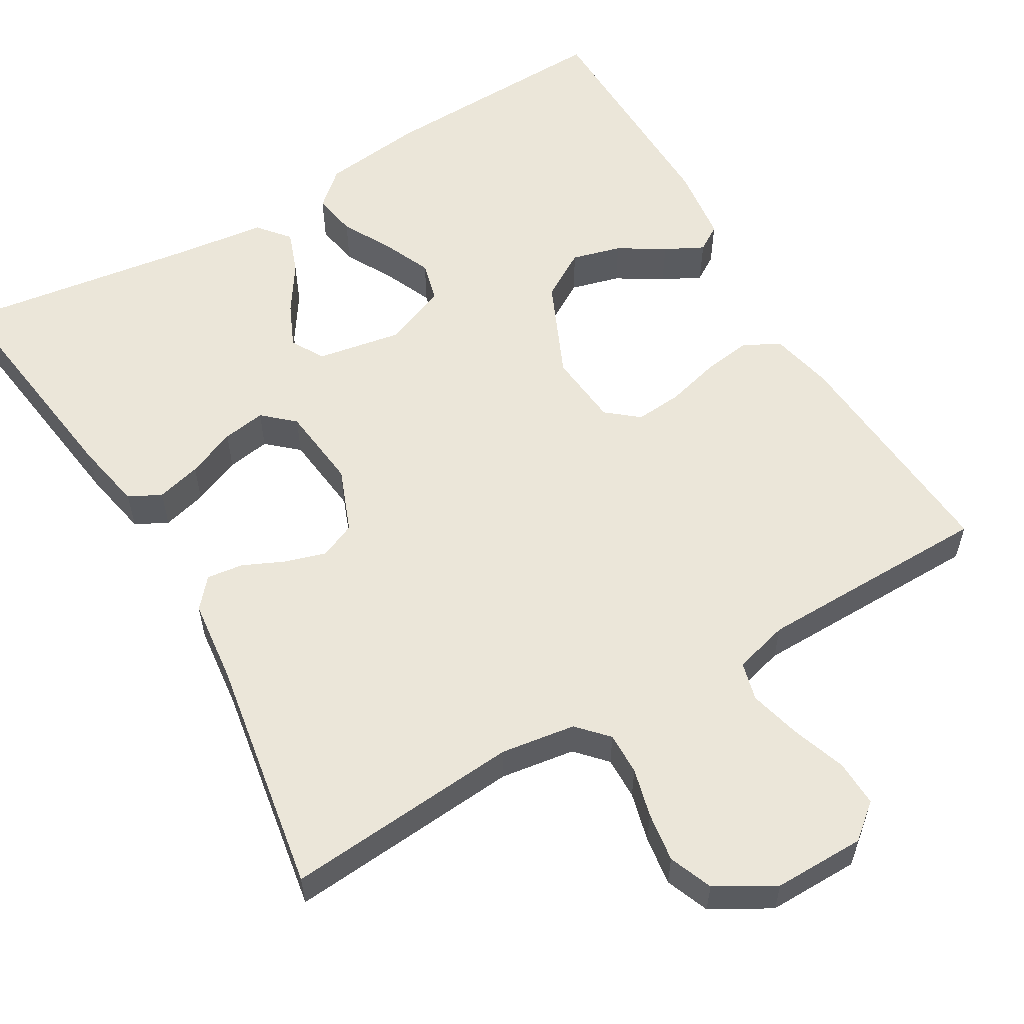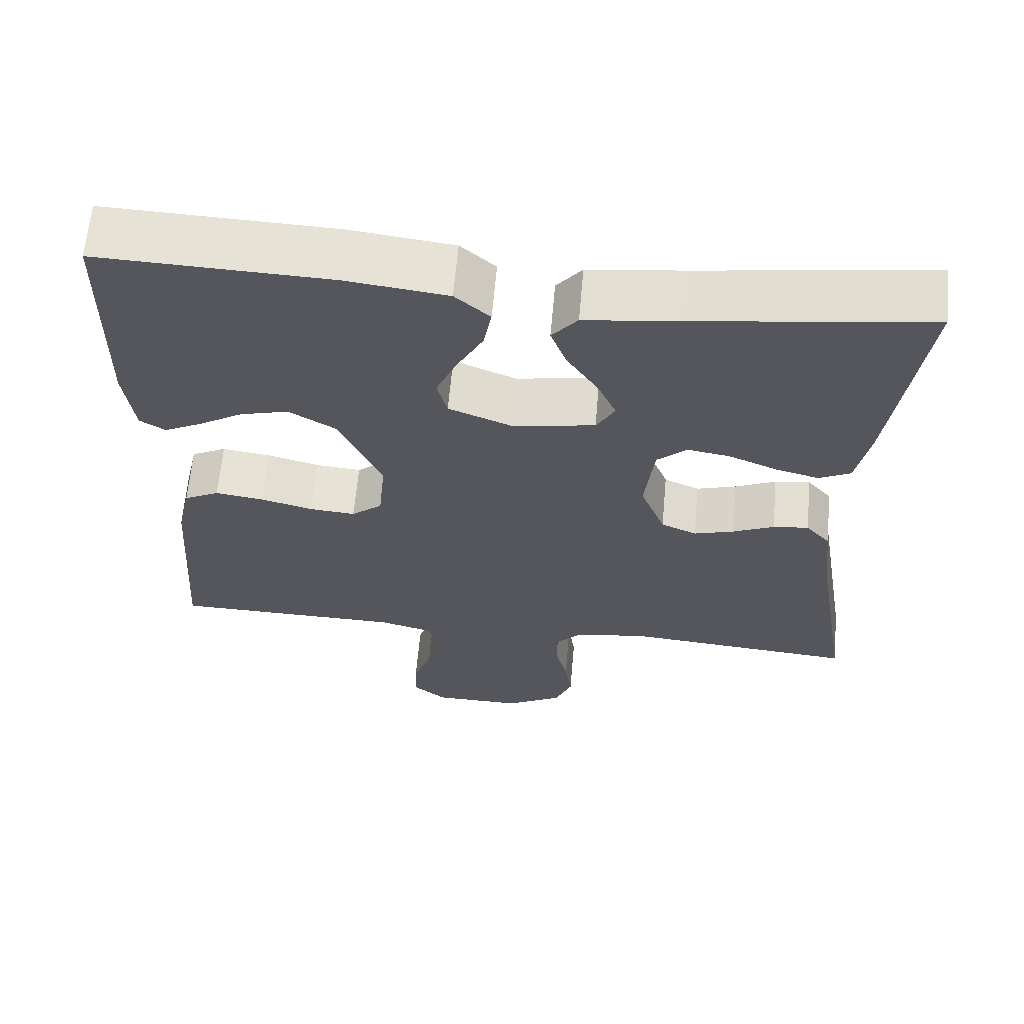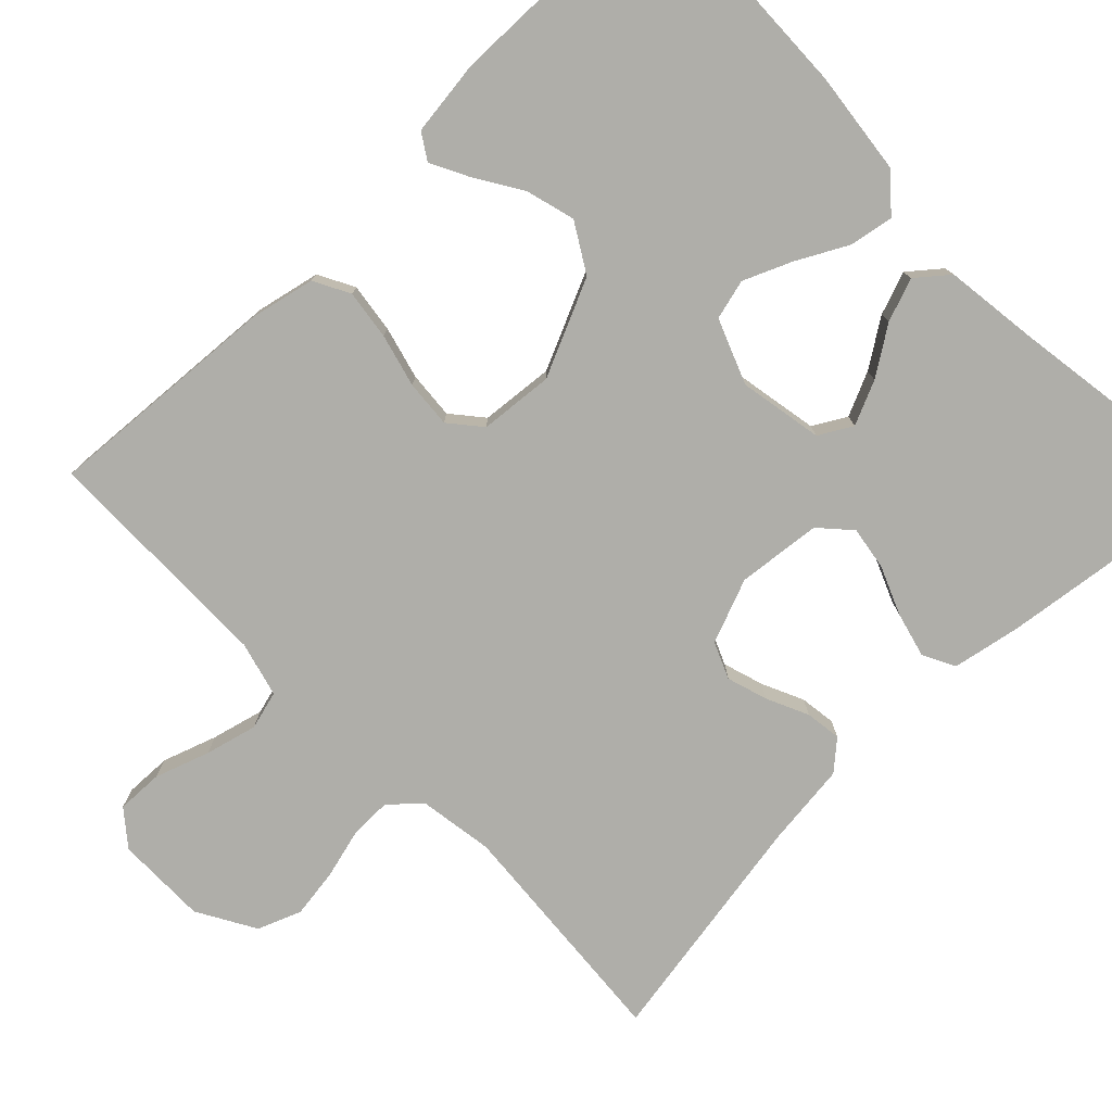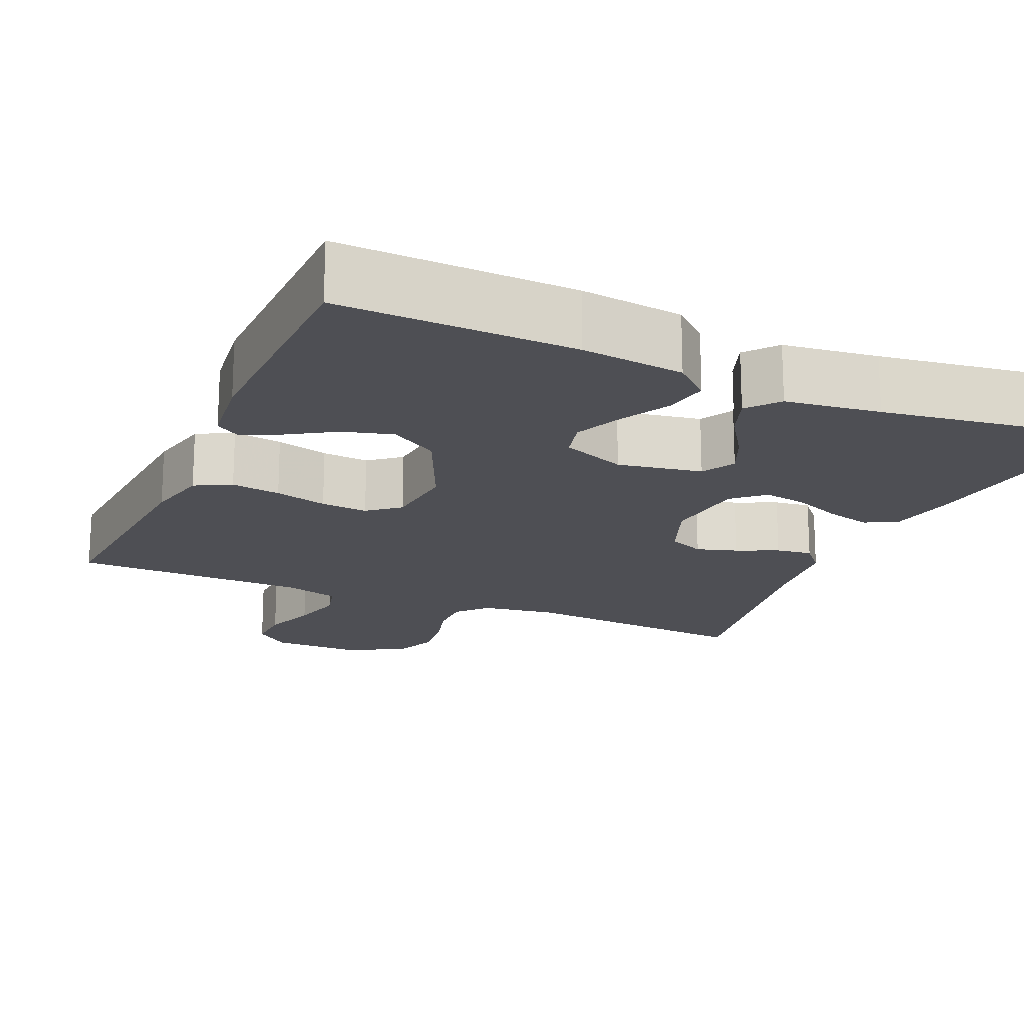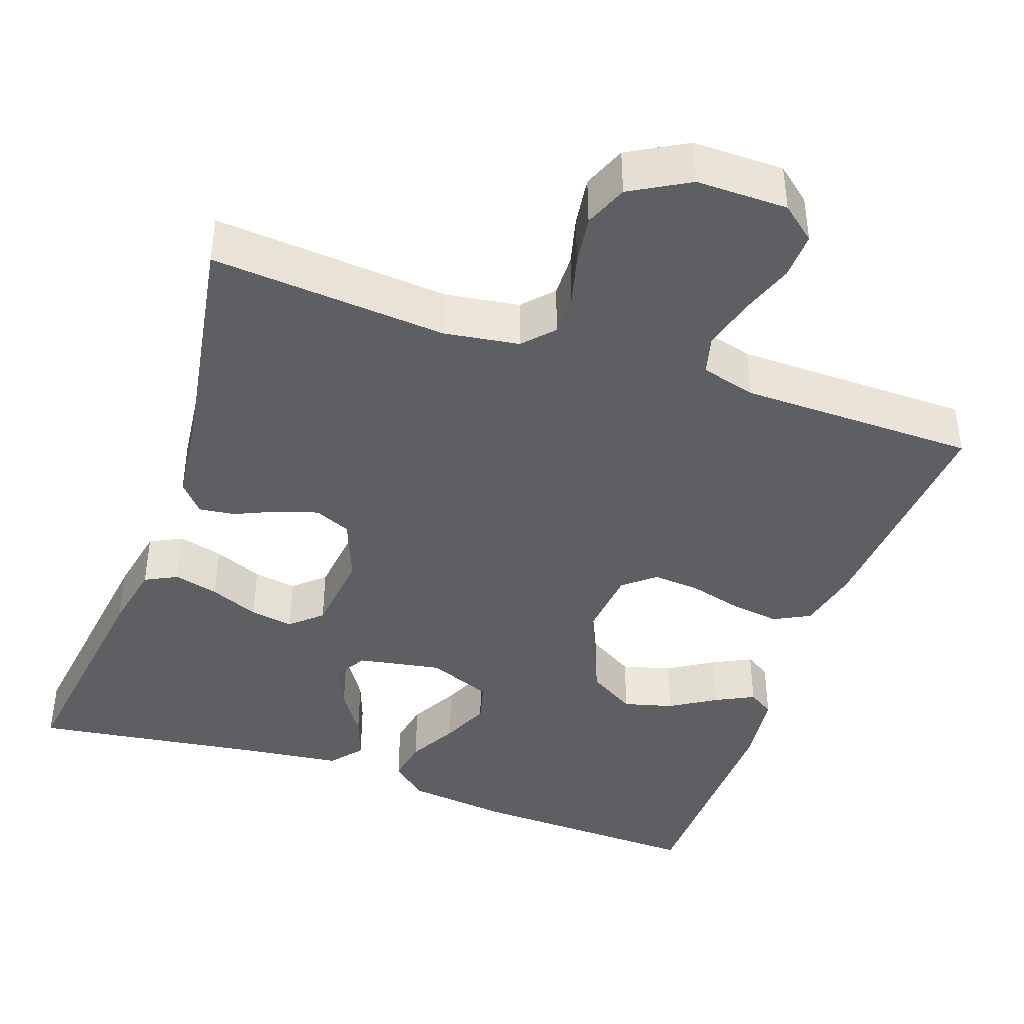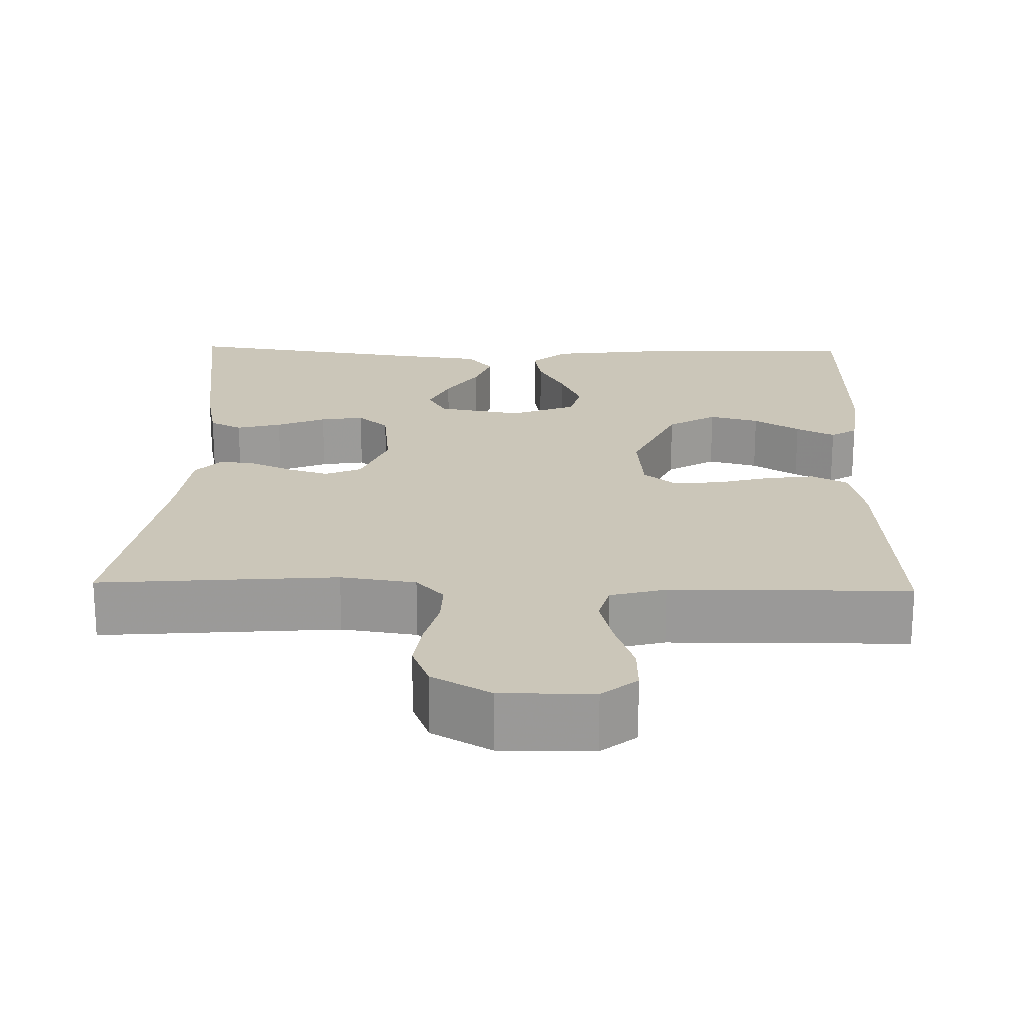
<metadata>
{"format":"obj","ext":"obj","renderer":"f3d","projection":"perspective","resolution":1024,"background":"white","views":[{"elev":57.3,"azim":149.6,"up":"+Y"},{"elev":63.7,"azim":5.1,"up":"+Z"},{"elev":-77.5,"azim":-45.6,"up":"+Y"},{"elev":-18.3,"azim":-23.6,"up":"+Y"},{"elev":-41.4,"azim":160.7,"up":"+Y"},{"elev":20.8,"azim":-178.5,"up":"+Y"}]}
</metadata>
<code>
v 0.5 0.07 -0.5
v 0.2 0.07 -0.475
v 0.105 0.07 -0.489
v 0.07 0.07 -0.527
v 0.071 0.07 -0.581
v 0.087 0.07 -0.643
v 0.096 0.07 -0.706
v 0.074 0.07 -0.761
v 0 0.07 -0.803
v -0.116 0.07 -0.802
v -0.16 0.07 -0.766
v -0.158 0.07 -0.707
v -0.134 0.07 -0.638
v -0.117 0.07 -0.572
v -0.13 0.07 -0.523
v -0.2 0.07 -0.504
v -0.5 0.07 -0.5
v -0.478 0.07 -0.2
v -0.46 0.07 -0.119
v -0.414 0.07 -0.095
v -0.351 0.07 -0.104
v -0.284 0.07 -0.122
v -0.224 0.07 -0.127
v -0.184 0.07 -0.094
v -0.175 0.07 0
v -0.23 0.07 0.123
v -0.291 0.07 0.16
v -0.354 0.07 0.143
v -0.412 0.07 0.107
v -0.461 0.07 0.082
v -0.494 0.07 0.103
v -0.506 0.07 0.2
v -0.5 0.07 0.5
v -0.2 0.07 0.49
v -0.069 0.07 0.474
v -0.024 0.07 0.434
v -0.034 0.07 0.378
v -0.068 0.07 0.315
v -0.095 0.07 0.253
v -0.082 0.07 0.202
v 0 0.07 0.169
v 0.107 0.07 0.188
v 0.131 0.07 0.23
v 0.106 0.07 0.286
v 0.066 0.07 0.347
v 0.046 0.07 0.402
v 0.079 0.07 0.442
v 0.2 0.07 0.457
v 0.5 0.07 0.5
v 0.46 0.07 0.2
v 0.443 0.07 0.113
v 0.402 0.07 0.092
v 0.345 0.07 0.107
v 0.283 0.07 0.133
v 0.228 0.07 0.142
v 0.189 0.07 0.107
v 0.177 0.07 0
v 0.209 0.07 -0.082
v 0.255 0.07 -0.102
v 0.307 0.07 -0.086
v 0.36 0.07 -0.062
v 0.406 0.07 -0.056
v 0.438 0.07 -0.093
v 0.45 0.07 -0.2
v 0.5 0 -0.5
v 0.2 0 -0.475
v 0.105 0 -0.489
v 0.07 0 -0.527
v 0.071 0 -0.581
v 0.087 0 -0.643
v 0.096 0 -0.706
v 0.074 0 -0.761
v 0 0 -0.803
v -0.116 0 -0.802
v -0.16 0 -0.766
v -0.158 0 -0.707
v -0.134 0 -0.638
v -0.117 0 -0.572
v -0.13 0 -0.523
v -0.2 0 -0.504
v -0.5 0 -0.5
v -0.478 0 -0.2
v -0.46 0 -0.119
v -0.414 0 -0.095
v -0.351 0 -0.104
v -0.284 0 -0.122
v -0.224 0 -0.127
v -0.184 0 -0.094
v -0.175 0 0
v -0.23 0 0.123
v -0.291 0 0.16
v -0.354 0 0.143
v -0.412 0 0.107
v -0.461 0 0.082
v -0.494 0 0.103
v -0.506 0 0.2
v -0.5 0 0.5
v -0.2 0 0.49
v -0.069 0 0.474
v -0.024 0 0.434
v -0.034 0 0.378
v -0.068 0 0.315
v -0.095 0 0.253
v -0.082 0 0.202
v 0 0 0.169
v 0.107 0 0.188
v 0.131 0 0.23
v 0.106 0 0.286
v 0.066 0 0.347
v 0.046 0 0.402
v 0.079 0 0.442
v 0.2 0 0.457
v 0.5 0 0.5
v 0.46 0 0.2
v 0.443 0 0.113
v 0.402 0 0.092
v 0.345 0 0.107
v 0.283 0 0.133
v 0.228 0 0.142
v 0.189 0 0.107
v 0.177 0 0
v 0.209 0 -0.082
v 0.255 0 -0.102
v 0.307 0 -0.086
v 0.36 0 -0.062
v 0.406 0 -0.056
v 0.438 0 -0.093
v 0.45 0 -0.2
f 62 63 64
f 61 62 64
f 60 61 64
f 64 1 2
f 60 64 2
f 59 60 2
f 58 59 2 3
f 57 58 3 4
f 56 57 4
f 52 53 54
f 51 52 54
f 50 51 54
f 49 50 54
f 48 49 54
f 48 54 55
f 47 48 55
f 46 47 55
f 45 46 55
f 44 45 55
f 43 44 55 56
f 36 37 38
f 35 36 38
f 34 35 38
f 33 34 38
f 32 33 38
f 31 32 38
f 30 31 38
f 28 29 30
f 28 30 38
f 27 28 38 39
f 20 21 22
f 19 20 22
f 18 19 22
f 17 18 22
f 16 17 22
f 15 16 22 23
f 14 15 23 24
f 11 12 13
f 10 11 13
f 9 10 13
f 8 9 13
f 7 8 13
f 6 7 13
f 5 6 13
f 4 5 13 14
f 56 4 14
f 43 56 14
f 42 43 14
f 26 27 39 40
f 25 26 40 41
f 25 41 42
f 24 25 42
f 14 24 42
f 128 127 126
f 128 126 125
f 128 125 124
f 66 65 128
f 66 128 124
f 66 124 123
f 67 66 123 122
f 68 67 122 121
f 68 121 120
f 118 117 116
f 118 116 115
f 118 115 114
f 118 114 113
f 118 113 112
f 119 118 112
f 119 112 111
f 119 111 110
f 119 110 109
f 119 109 108
f 120 119 108 107
f 102 101 100
f 102 100 99
f 102 99 98
f 102 98 97
f 102 97 96
f 102 96 95
f 102 95 94
f 94 93 92
f 102 94 92
f 103 102 92 91
f 86 85 84
f 86 84 83
f 86 83 82
f 86 82 81
f 86 81 80
f 87 86 80 79
f 88 87 79 78
f 77 76 75
f 77 75 74
f 77 74 73
f 77 73 72
f 77 72 71
f 77 71 70
f 77 70 69
f 78 77 69 68
f 78 68 120
f 78 120 107
f 78 107 106
f 104 103 91 90
f 105 104 90 89
f 106 105 89
f 106 89 88
f 106 88 78
f 1 65 66 2
f 2 66 67 3
f 3 67 68 4
f 4 68 69 5
f 5 69 70 6
f 6 70 71 7
f 7 71 72 8
f 8 72 73 9
f 9 73 74 10
f 10 74 75 11
f 11 75 76 12
f 12 76 77 13
f 13 77 78 14
f 14 78 79 15
f 15 79 80 16
f 16 80 81 17
f 17 81 82 18
f 18 82 83 19
f 19 83 84 20
f 20 84 85 21
f 21 85 86 22
f 22 86 87 23
f 23 87 88 24
f 24 88 89 25
f 25 89 90 26
f 26 90 91 27
f 27 91 92 28
f 28 92 93 29
f 29 93 94 30
f 30 94 95 31
f 31 95 96 32
f 32 96 97 33
f 33 97 98 34
f 34 98 99 35
f 35 99 100 36
f 36 100 101 37
f 37 101 102 38
f 38 102 103 39
f 39 103 104 40
f 40 104 105 41
f 41 105 106 42
f 42 106 107 43
f 43 107 108 44
f 44 108 109 45
f 45 109 110 46
f 46 110 111 47
f 47 111 112 48
f 48 112 113 49
f 49 113 114 50
f 50 114 115 51
f 51 115 116 52
f 52 116 117 53
f 53 117 118 54
f 54 118 119 55
f 55 119 120 56
f 56 120 121 57
f 57 121 122 58
f 58 122 123 59
f 59 123 124 60
f 60 124 125 61
f 61 125 126 62
f 62 126 127 63
f 63 127 128 64
f 64 128 65 1

</code>
